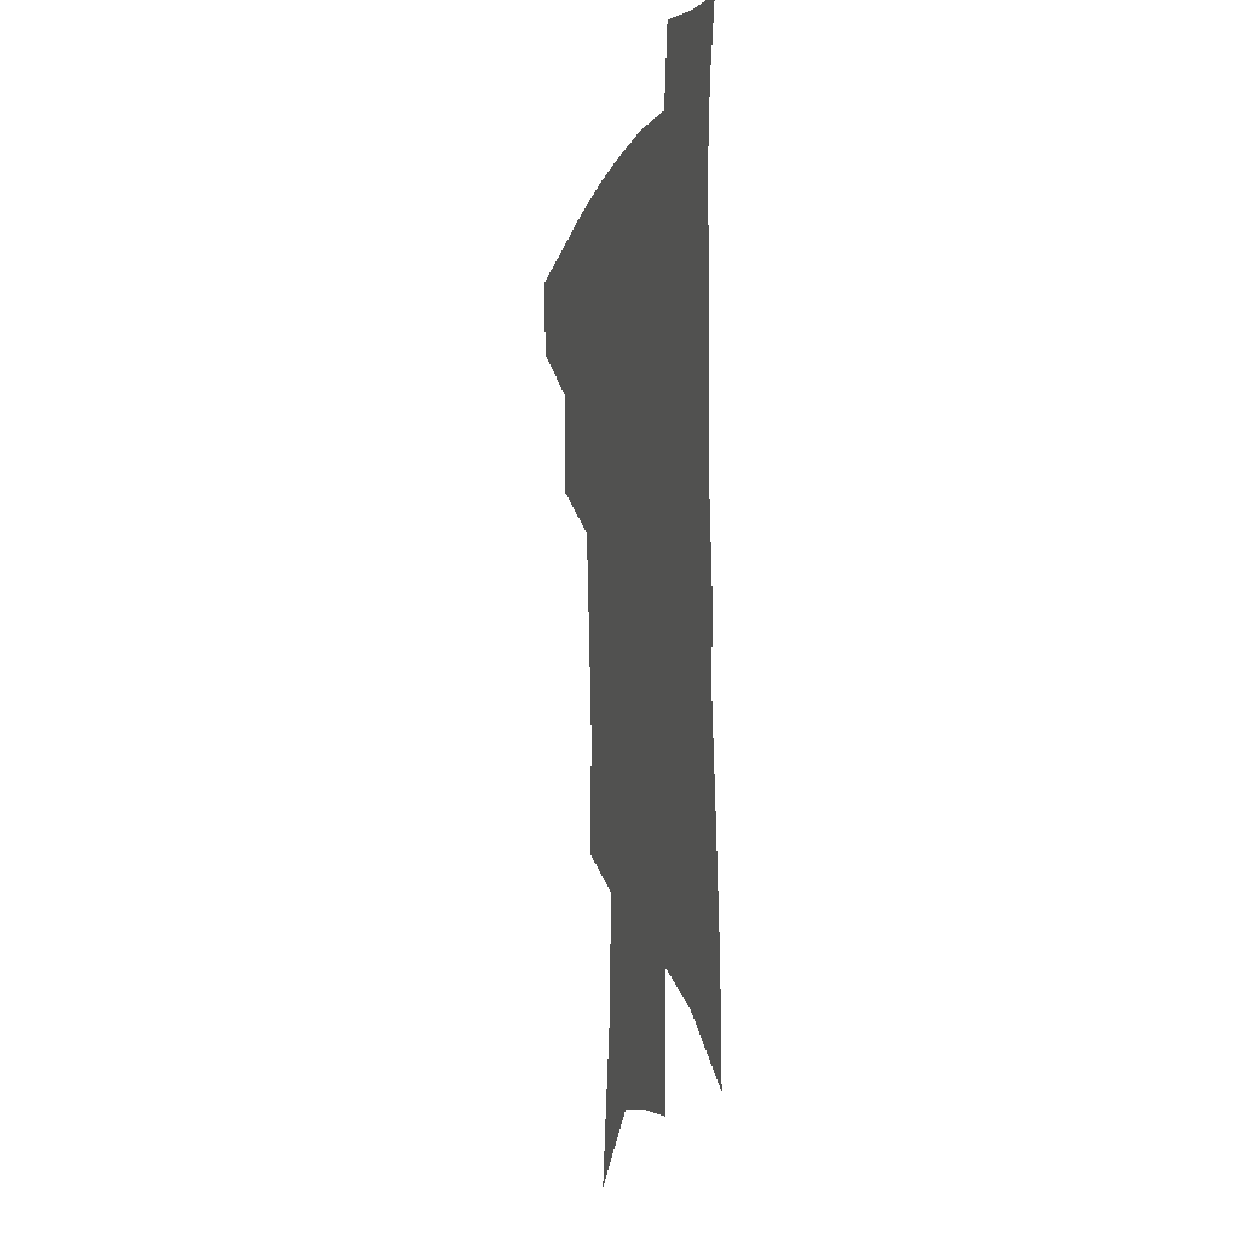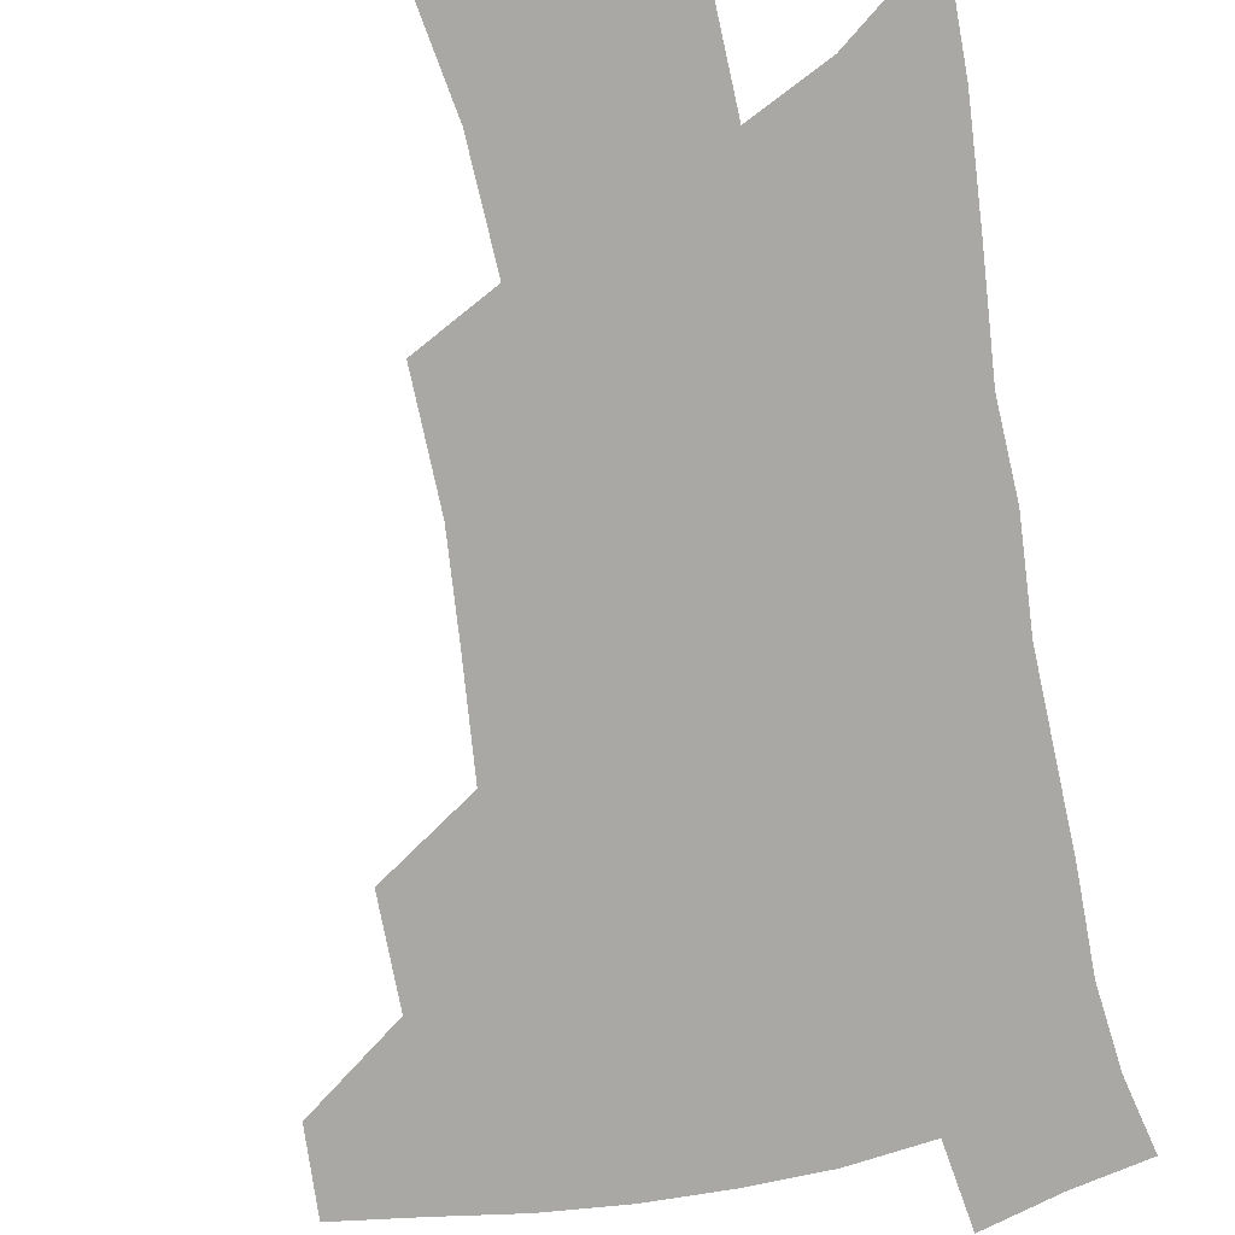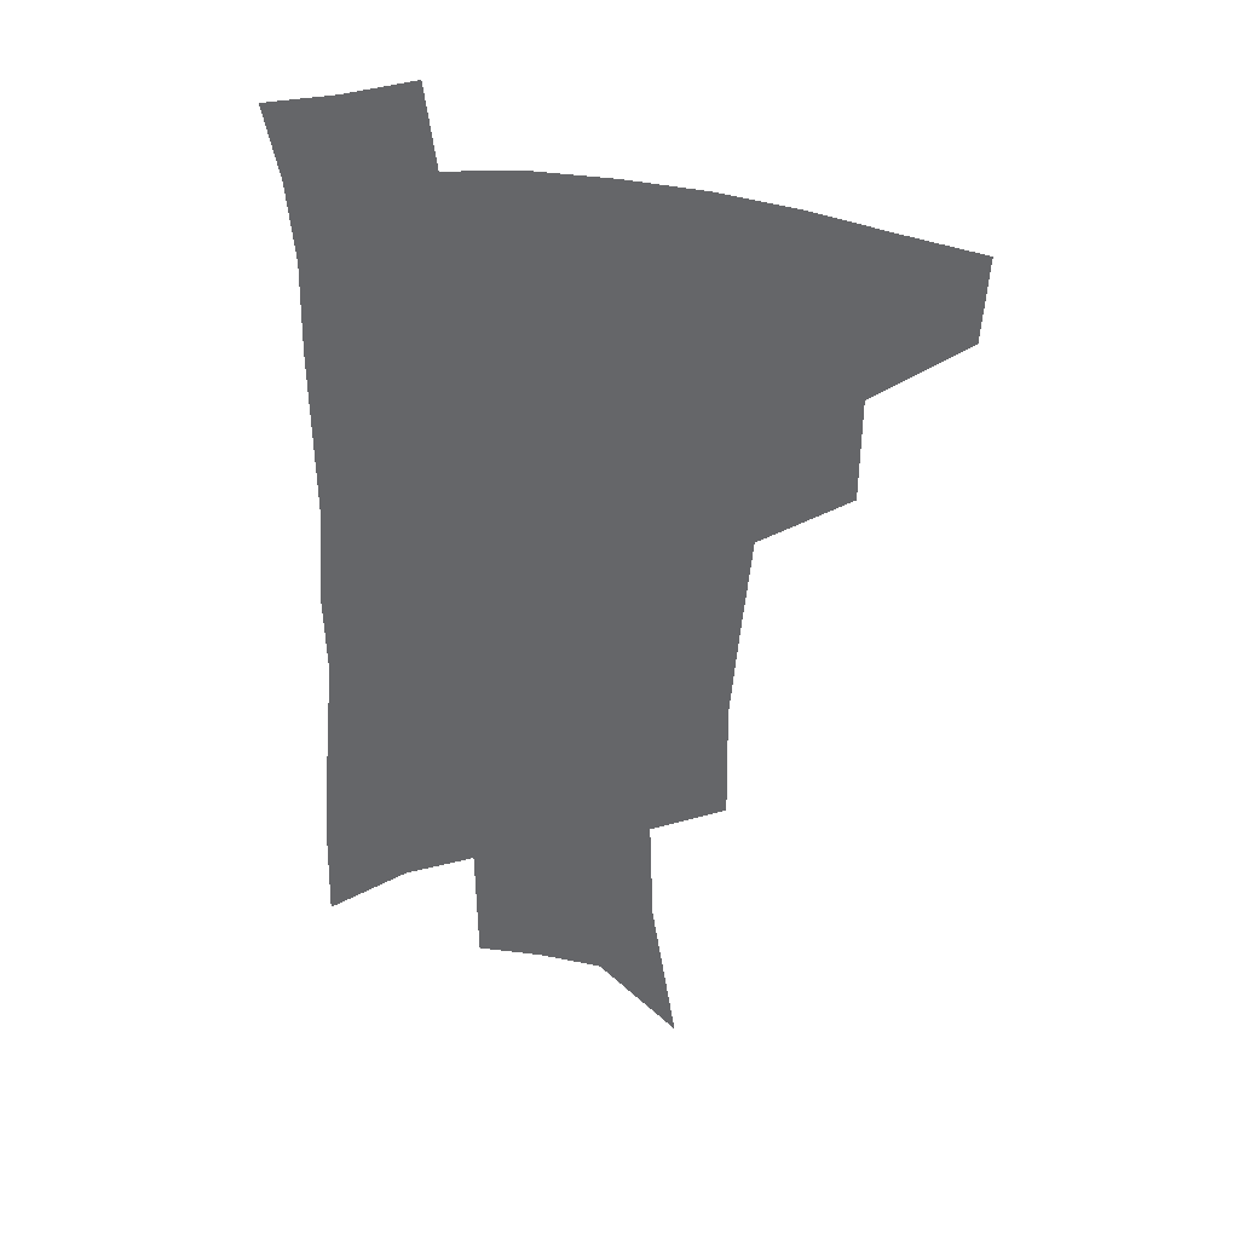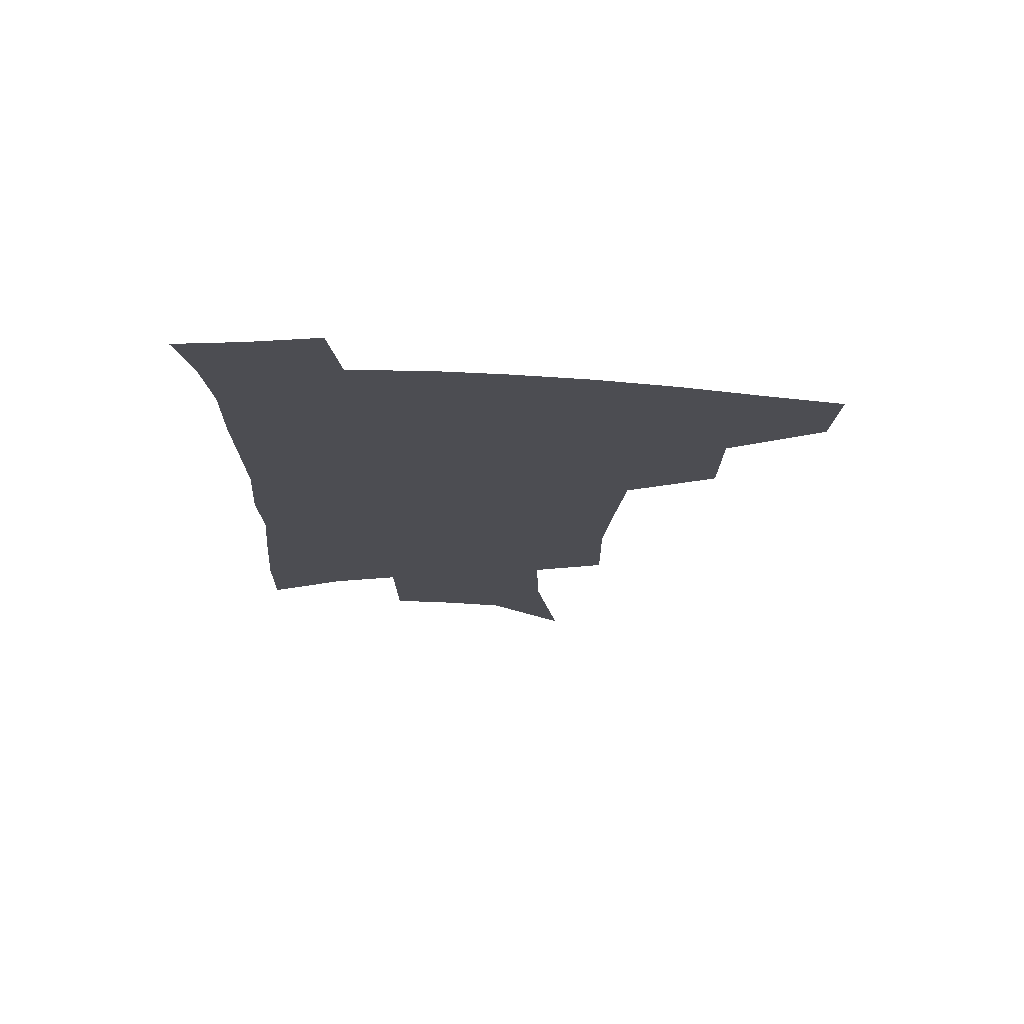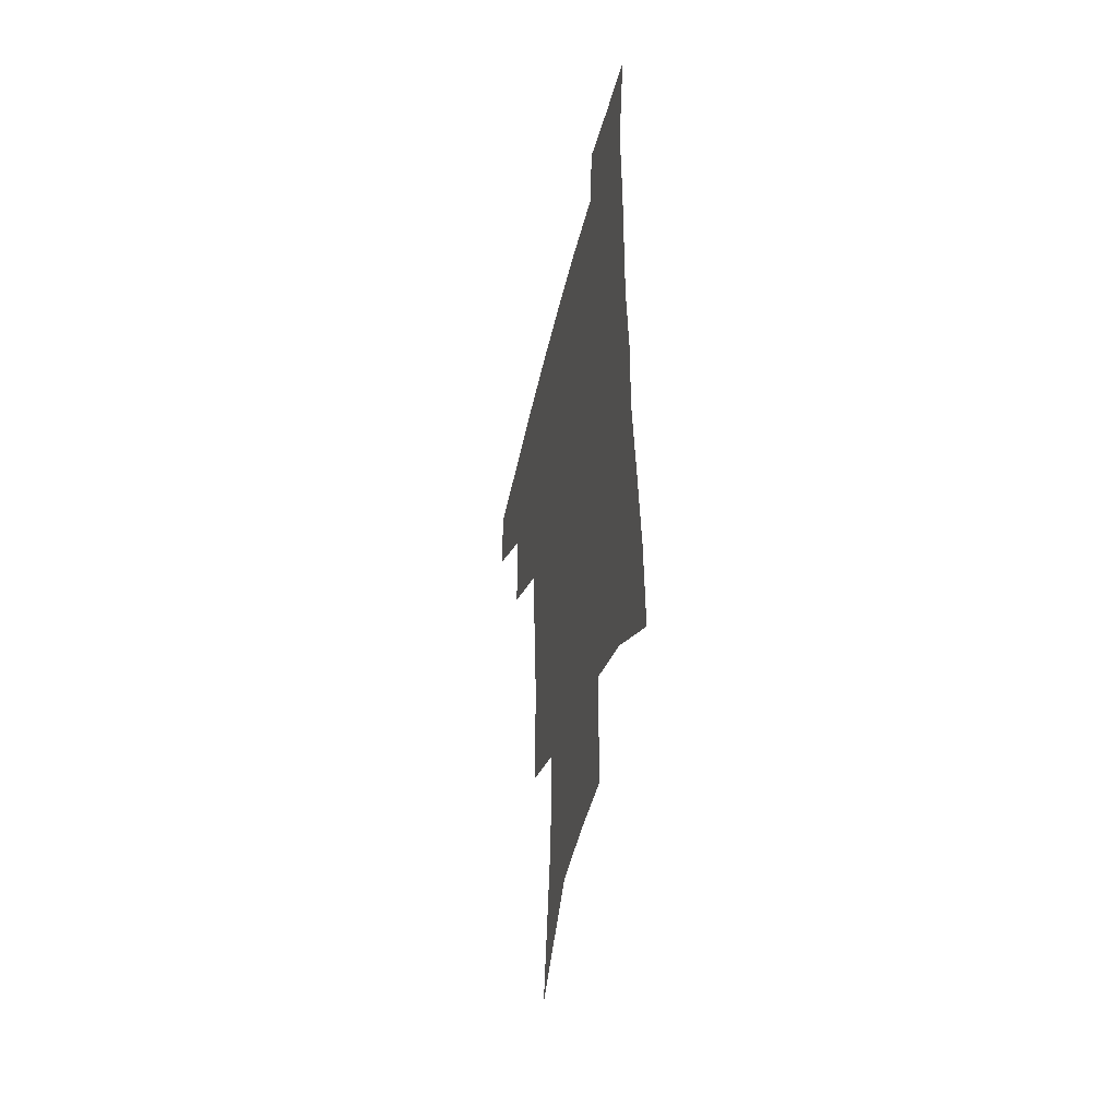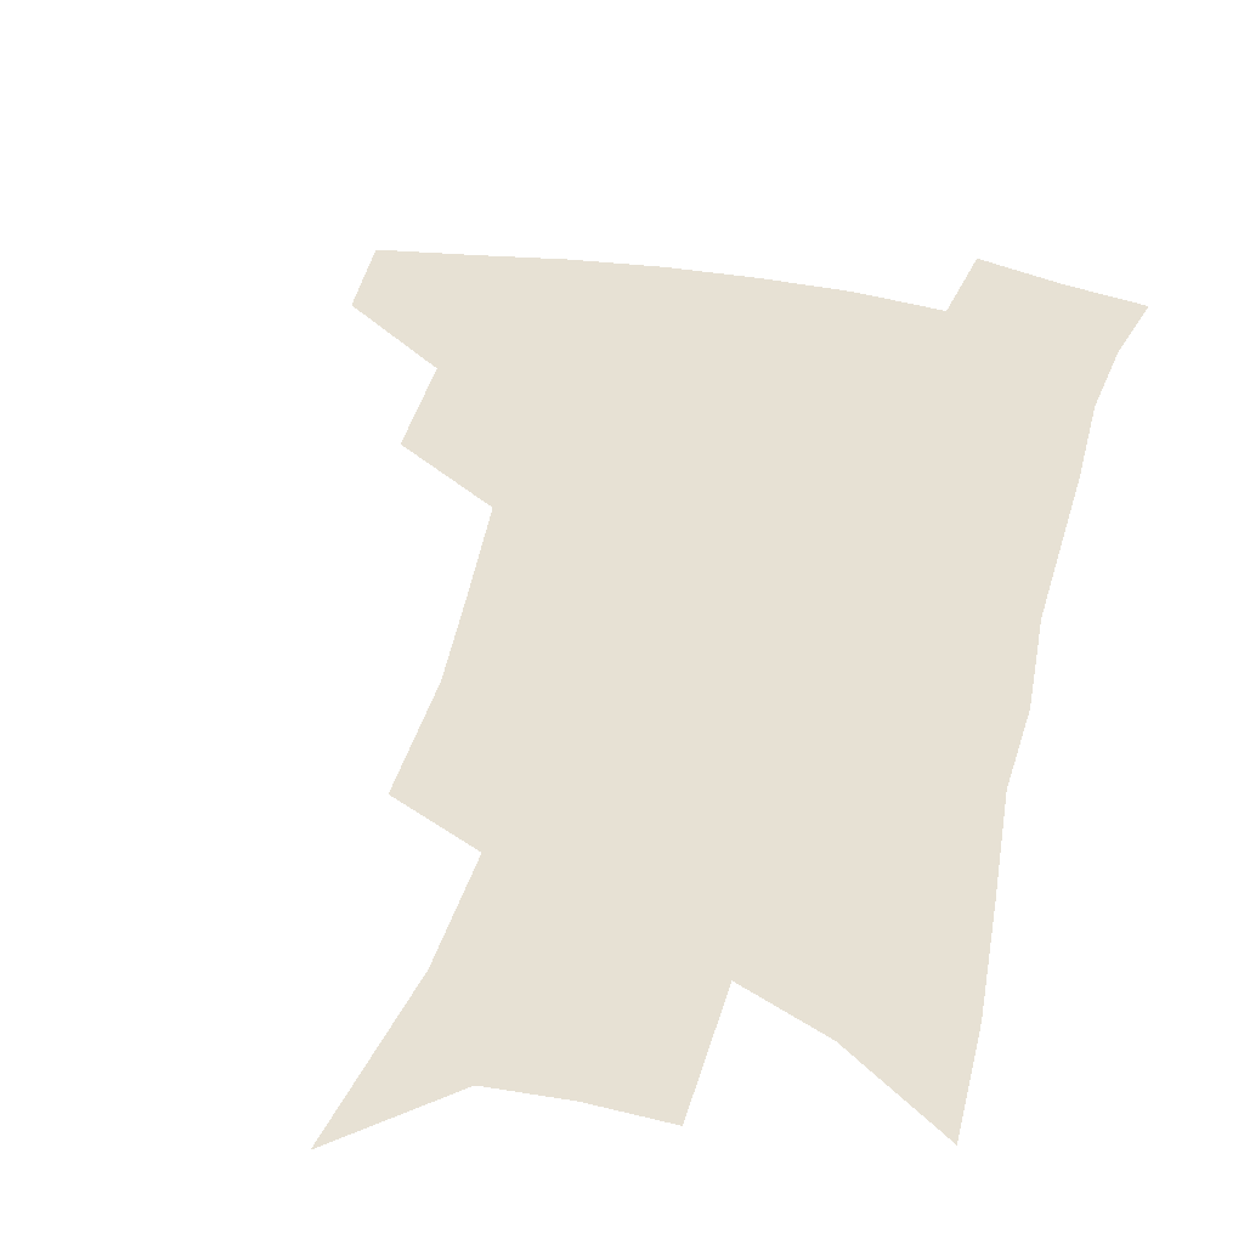
<metadata>
{"format":"obj","ext":"obj","renderer":"f3d","projection":"perspective","resolution":1024,"background":"white","views":[{"elev":-9.0,"azim":75.0,"up":"+Y"},{"elev":-74.9,"azim":11.5,"up":"+Z"},{"elev":36.0,"azim":-167.2,"up":"+Y"},{"elev":73.7,"azim":-177.0,"up":"+Y"},{"elev":-48.5,"azim":76.9,"up":"+Y"},{"elev":39.5,"azim":14.1,"up":"+Z"}]}
</metadata>
<code>
v 492.4 442.7 0
v 490.6 471.8 0
v 525.4 382.5 0
v 524.9 418.7 0
v 522.8 448.2 0
v 518.7 476 0
v 563.5 248.5 0
v 563.9 291 0
v 560.8 325.1 0
v 557.1 361.6 0
v 554.8 395.8 0
v 553 425.2 0
v 551.2 452.4 0
v 546.4 480.5 0
v 580.4 138.4 0
v 589.2 195.3 0
v 590.4 234.6 0
v 588.4 270.9 0
v 587.2 308.4 0
v 584 338.7 0
v 581.7 371.5 0
v 580.5 402.7 0
v 579.5 430.2 0
v 577.5 455.4 0
v 574.1 483.4 0
v 608.9 164.5 0
v 612.5 210.1 0
v 611.5 244.1 0
v 610.5 283.4 0
v 608.7 315.2 0
v 606.7 346.4 0
v 605.3 377 0
v 604.5 405 0
v 604.1 431.4 0
v 603.9 456.9 0
v 601.8 484.4 0
v 631.8 165.4 0
v 633.9 215.8 0
v 632.9 251 0
v 631.5 284.5 0
v 630 317.8 0
v 629 346.6 0
v 627.9 379.1 0
v 627.9 406.3 0
v 628.6 432.2 0
v 629.7 457 0
v 629 484.1 0
v 654.9 164.1 0
v 655.7 208.5 0
v 654.6 247.2 0
v 652.6 284.1 0
v 651.6 315.5 0
v 651.4 344.2 0
v 650.4 376.4 0
v 651.2 403.3 0
v 652.3 430.4 0
v 654.1 456.1 0
v 656.9 480.9 0
v 660.9 509.8 0
v 681.6 196.2 0
v 678.6 237.4 0
v 676.1 274.5 0
v 674.7 307.7 0
v 674.3 338.3 0
v 674.5 368.4 0
v 674.1 399 0
v 676.2 425.6 0
v 677.9 452.9 0
v 681.9 476.8 0
v 686.9 502.6 0
v 712.4 172.9 0
v 711.6 209.9 0
v 708.5 248.5 0
v 705.1 285.8 0
v 706 316 0
v 703.5 351.1 0
v 704 382 0
v 704.6 412.6 0
v 704.1 444.9 0
v 706.8 472.4 0
v 712.2 497.4 0
f 4 5 1
f 1 5 2
f 5 6 2
f 10 11 3
f 3 11 4
f 11 12 4
f 4 12 5
f 12 13 5
f 5 13 6
f 13 14 6
f 17 18 7
f 7 18 8
f 18 19 8
f 8 19 9
f 19 20 9
f 9 20 10
f 20 21 10
f 10 21 11
f 21 22 11
f 11 22 12
f 22 23 12
f 12 23 13
f 23 24 13
f 13 24 14
f 24 25 14
f 15 26 16
f 26 27 16
f 16 27 17
f 27 28 17
f 17 28 18
f 28 29 18
f 18 29 19
f 29 30 19
f 19 30 20
f 30 31 20
f 20 31 21
f 31 32 21
f 21 32 22
f 32 33 22
f 22 33 23
f 33 34 23
f 23 34 24
f 34 35 24
f 24 35 25
f 35 36 25
f 26 37 27
f 37 38 27
f 27 38 28
f 38 39 28
f 28 39 29
f 39 40 29
f 29 40 30
f 40 41 30
f 30 41 31
f 41 42 31
f 31 42 32
f 42 43 32
f 32 43 33
f 43 44 33
f 33 44 34
f 44 45 34
f 34 45 35
f 45 46 35
f 35 46 36
f 46 47 36
f 37 48 38
f 48 49 38
f 38 49 39
f 49 50 39
f 39 50 40
f 50 51 40
f 40 51 41
f 51 52 41
f 41 52 42
f 52 53 42
f 42 53 43
f 53 54 43
f 43 54 44
f 54 55 44
f 44 55 45
f 55 56 45
f 45 56 46
f 56 57 46
f 46 57 47
f 57 58 47
f 49 60 50
f 60 61 50
f 50 61 51
f 61 62 51
f 51 62 52
f 62 63 52
f 52 63 53
f 63 64 53
f 53 64 54
f 64 65 54
f 54 65 55
f 65 66 55
f 55 66 56
f 66 67 56
f 56 67 57
f 67 68 57
f 57 68 58
f 68 69 58
f 58 69 59
f 69 70 59
f 60 71 61
f 71 72 61
f 61 72 62
f 72 73 62
f 62 73 63
f 73 74 63
f 63 74 64
f 74 75 64
f 64 75 65
f 75 76 65
f 65 76 66
f 76 77 66
f 66 77 67
f 77 78 67
f 67 78 68
f 78 79 68
f 68 79 69
f 79 80 69
f 69 80 70
f 80 81 70

</code>
